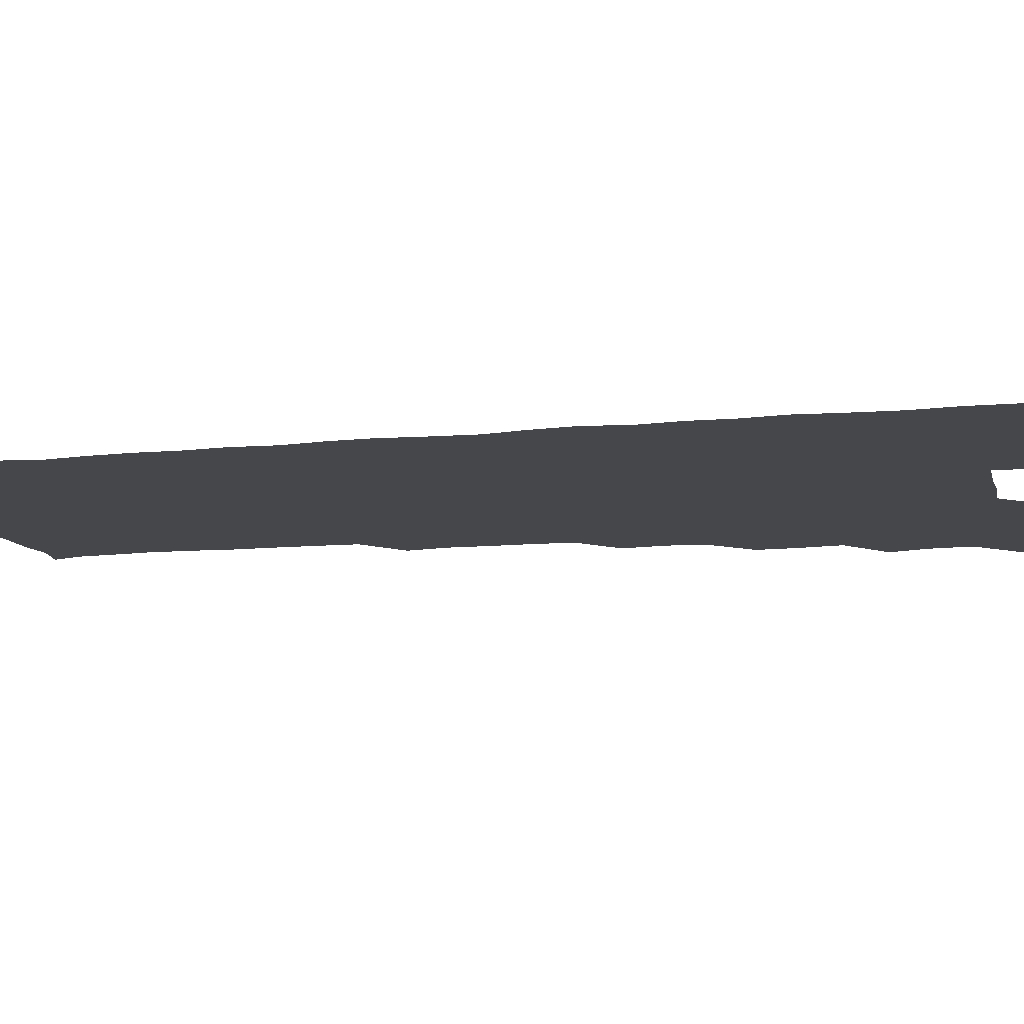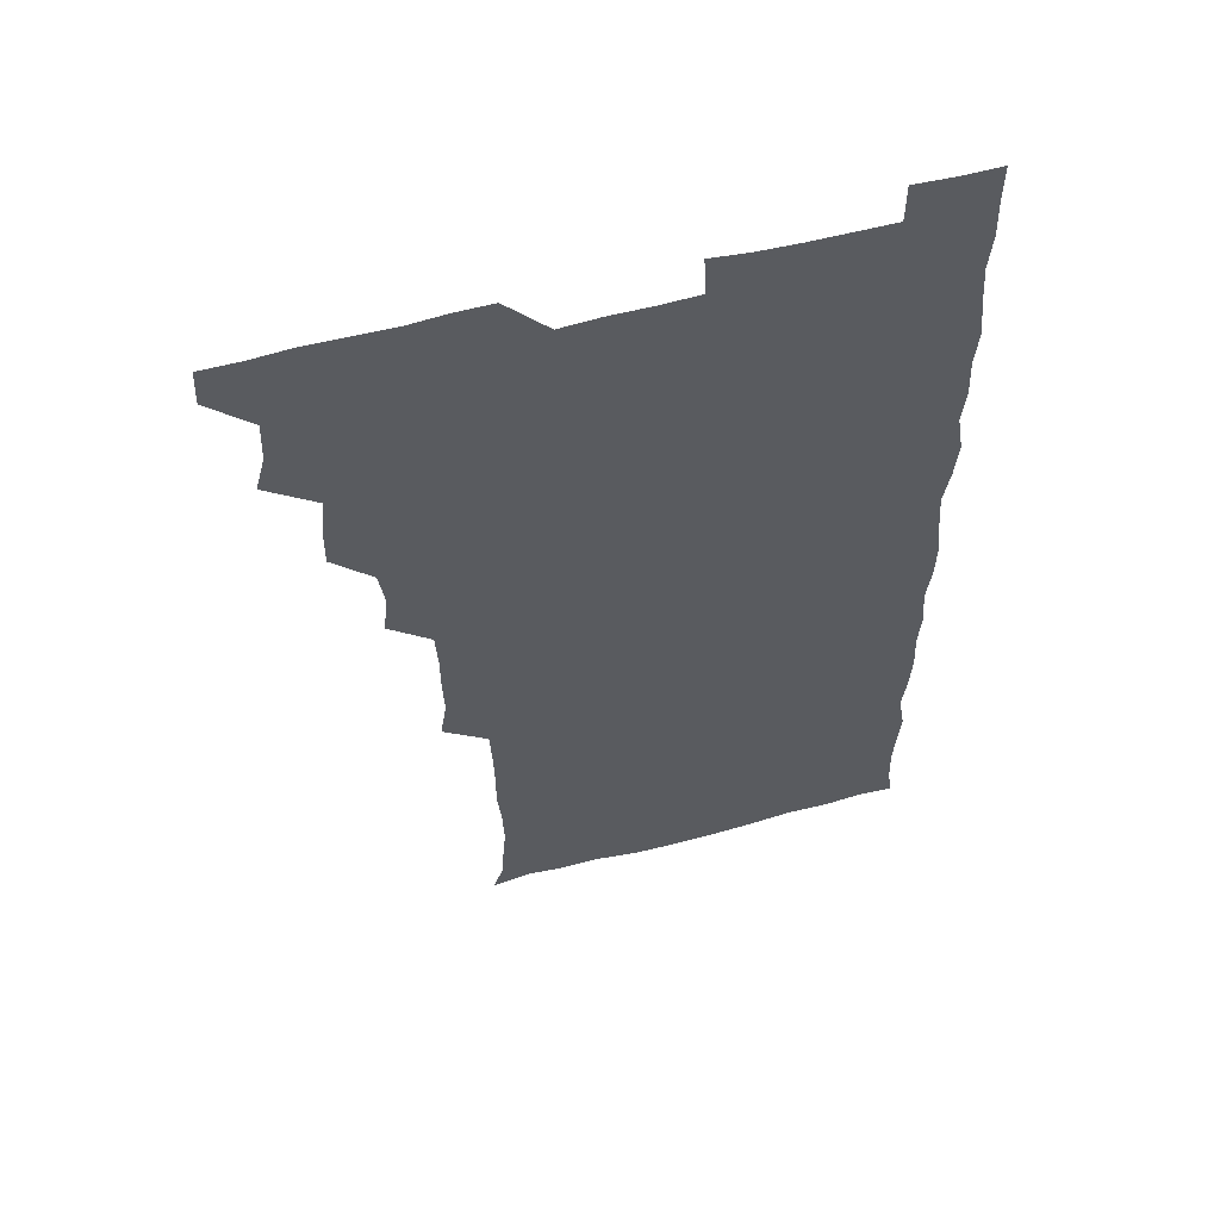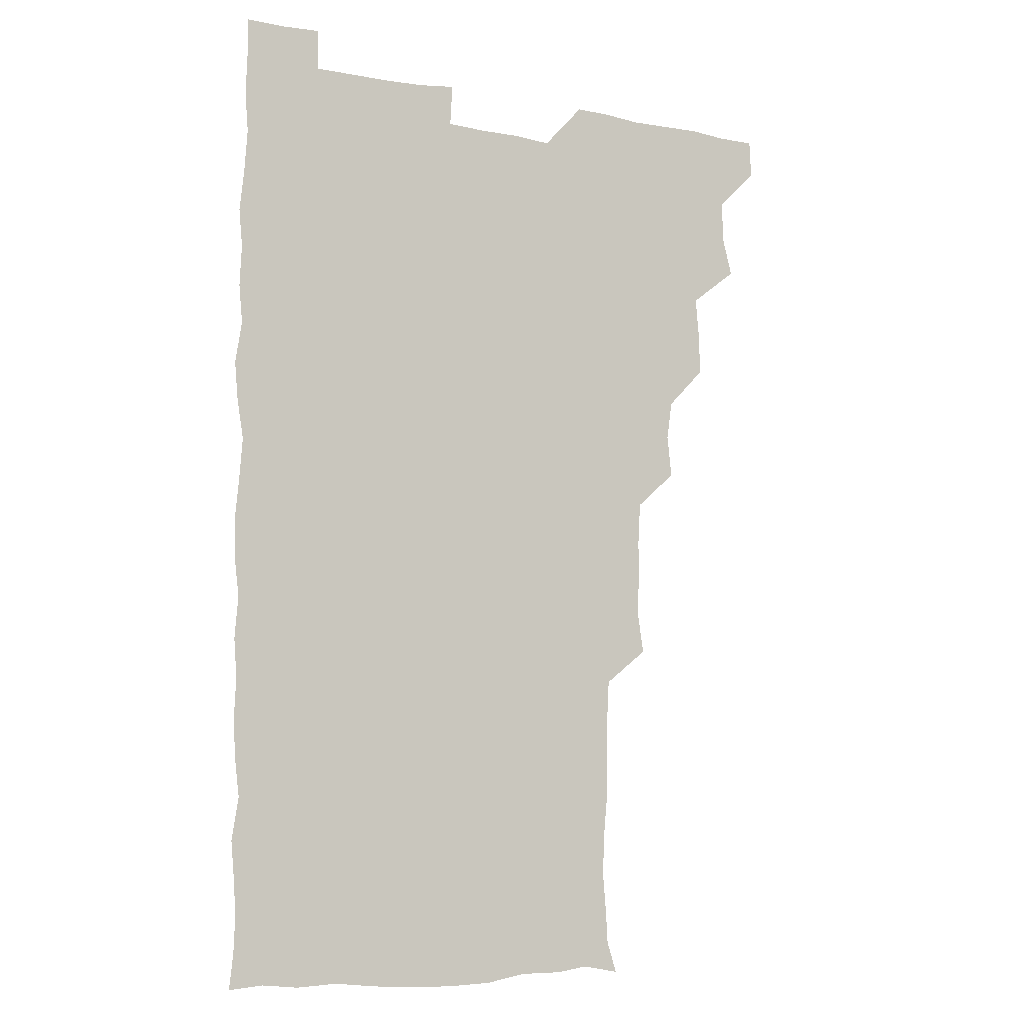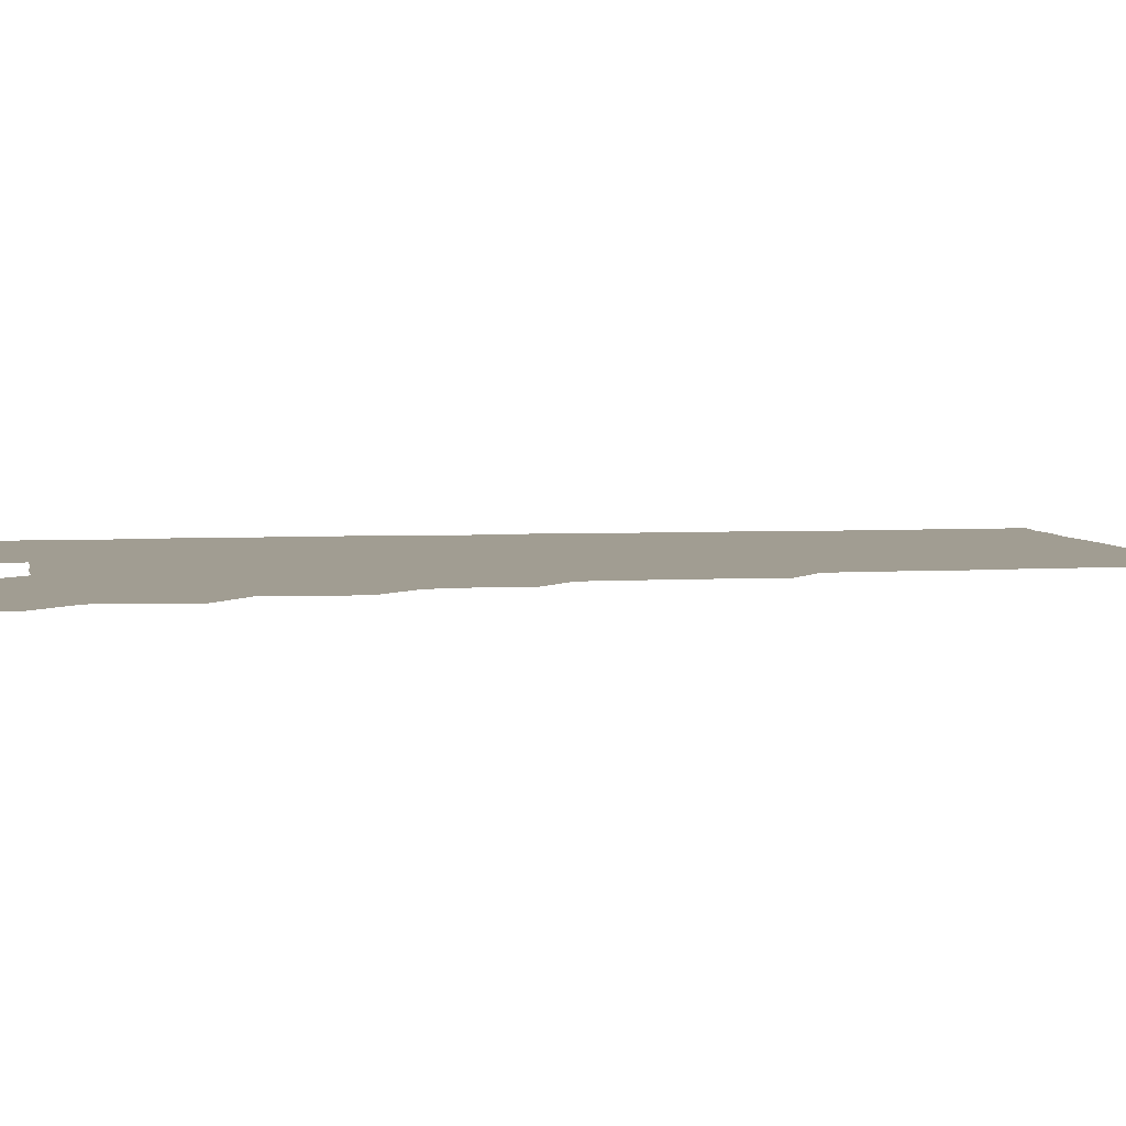
<metadata>
{"format":"obj","ext":"obj","renderer":"f3d","projection":"perspective","resolution":1024,"background":"white","views":[{"elev":-10.8,"azim":104.6,"up":"+Z"},{"elev":57.5,"azim":-15.3,"up":"+Y"},{"elev":-7.4,"azim":151.5,"up":"+Y"},{"elev":4.8,"azim":-99.5,"up":"+Z"}]}
</metadata>
<code>
v 480.3 541.1 0
v 481 555.8 0
v 491.9 494.8 0
v 495.7 509 0
v 496.4 525.3 0
v 496.7 540.5 0
v 496.1 555.8 0
v 509 448.8 0
v 509.2 463.4 0
v 510.7 480.4 0
v 513.2 496.7 0
v 511.2 510.7 0
v 512.4 525.6 0
v 512 540.2 0
v 510.6 557 0
v 524.3 402.4 0
v 526.1 418.7 0
v 523.9 433.5 0
v 527 450.8 0
v 526.5 466.1 0
v 525.7 480.8 0
v 526.5 496 0
v 527 511 0
v 527.1 525.5 0
v 527 539.7 0
v 525.7 556.7 0
v 539.3 326.2 0
v 541.7 342.4 0
v 541.1 357 0
v 541.2 372.4 0
v 540.3 388.5 0
v 540.6 404.7 0
v 540.8 420.2 0
v 542.7 437.2 0
v 541 450.9 0
v 541.9 466.3 0
v 542.1 481.5 0
v 540.9 496 0
v 541.7 510.7 0
v 541.7 525.4 0
v 541.4 540 0
v 540.9 556.4 0
v 553.7 194.4 0
v 557.5 206.3 0
v 558.2 218.7 0
v 559.5 234.2 0
v 558.9 250.5 0
v 557.4 265.8 0
v 557.5 281.6 0
v 557.1 296.4 0
v 556.3 313 0
v 557.1 330.5 0
v 556.7 345.2 0
v 556.8 360.4 0
v 556.5 375.5 0
v 556.3 390.7 0
v 556.9 406.6 0
v 556.7 421.7 0
v 556.4 436.4 0
v 557.6 452.3 0
v 556.4 466.3 0
v 556.8 481.4 0
v 557.7 496.1 0
v 556.6 510.9 0
v 556.2 525.8 0
v 556 540.6 0
v 555.7 557.6 0
v 568.4 197.1 0
v 569.6 208.1 0
v 573.6 225.7 0
v 573.5 240.7 0
v 573.1 255.5 0
v 573 271 0
v 572.1 285.2 0
v 571 299.2 0
v 572.4 317 0
v 572.3 332.2 0
v 572.2 346.6 0
v 572.4 362 0
v 571.4 376.2 0
v 572.1 392.2 0
v 571.1 406.1 0
v 571.9 422 0
v 571.4 436.5 0
v 571.6 451.7 0
v 571.5 466.5 0
v 571.8 481.5 0
v 571.4 496.1 0
v 572.1 510.6 0
v 571.5 525.2 0
v 570.7 540.4 0
v 569.3 557.8 0
v 580.8 195.3 0
v 586.6 212.9 0
v 588.2 228.7 0
v 587.3 242.1 0
v 588.3 259.1 0
v 587.4 272.4 0
v 586.6 286.4 0
v 587.2 302.7 0
v 586.7 316.7 0
v 585.9 330.7 0
v 587.5 348.5 0
v 587 362.1 0
v 586.4 376.6 0
v 586.5 391.9 0
v 586.8 407.1 0
v 587 422.3 0
v 586.4 436.6 0
v 586.4 451.6 0
v 587 467.1 0
v 586.7 481.4 0
v 586.4 496.1 0
v 586.4 510.8 0
v 585.9 525.9 0
v 585.3 540.4 0
v 597 195.3 0
v 601.5 212.3 0
v 601.9 227.8 0
v 601.9 242.7 0
v 601.9 257.5 0
v 601.4 271.7 0
v 601.5 287.2 0
v 601.5 302.1 0
v 601.6 317.6 0
v 602 333.7 0
v 601.4 346.2 0
v 601.5 362.3 0
v 601.5 377.4 0
v 601.9 393.2 0
v 601.4 406.7 0
v 601.6 422.1 0
v 601.3 436.7 0
v 601.2 451.5 0
v 601.3 466.4 0
v 601.4 481.3 0
v 601.7 496 0
v 601.4 510.8 0
v 600.7 526.3 0
v 600.4 541.4 0
v 612.9 192.5 0
v 616.2 213.4 0
v 616.7 228.5 0
v 616.4 242.4 0
v 616.5 258 0
v 616.3 272.1 0
v 616.1 286.3 0
v 616.2 302.7 0
v 616.5 318.6 0
v 616.3 333.1 0
v 616.1 346.6 0
v 616.2 362.2 0
v 616.2 376.9 0
v 616.2 392.3 0
v 616 405.8 0
v 616.3 422.4 0
v 616.1 436.6 0
v 616.3 451.9 0
v 616.3 466.7 0
v 616.2 481.2 0
v 616.3 496.1 0
v 616.5 510.7 0
v 616.8 525.1 0
v 615.9 541.3 0
v 629.6 191.9 0
v 630.8 212.1 0
v 631 228.2 0
v 631 243.1 0
v 631.2 258.2 0
v 631.1 272.4 0
v 631.2 287.8 0
v 631.2 302.4 0
v 631 317.6 0
v 630.9 332.4 0
v 631 347.1 0
v 631 361.8 0
v 631 377.6 0
v 630.9 391.9 0
v 630.9 406.8 0
v 631 422.5 0
v 630.9 436.7 0
v 631 451.8 0
v 631 466.5 0
v 631 481.2 0
v 631.1 496.1 0
v 631.2 510.7 0
v 631.4 525 0
v 631.2 541.9 0
v 630.3 557.9 0
v 645.8 192.3 0
v 645.7 213 0
v 645.7 228.3 0
v 645.7 242 0
v 645.5 258.1 0
v 646.1 273 0
v 645.8 287.5 0
v 645.7 303.4 0
v 645.8 317.8 0
v 645.8 331.8 0
v 645.8 346.5 0
v 645.7 362.6 0
v 645.7 377.4 0
v 645.7 392.1 0
v 645.7 407.1 0
v 645.5 422.4 0
v 645.7 436.9 0
v 645.7 451.9 0
v 645.9 466.6 0
v 646 481.8 0
v 646.1 496.3 0
v 646 510.7 0
v 646.1 525.5 0
v 646.1 540.8 0
v 644.8 556.3 0
v 662.5 193.3 0
v 660.7 212.5 0
v 660.5 227.6 0
v 660 242.8 0
v 661.8 254.5 0
v 660.5 272.4 0
v 660.5 287.1 0
v 660.6 302 0
v 660.3 317.7 0
v 660.4 332.6 0
v 660.4 347.3 0
v 660.3 362.5 0
v 660.3 377.4 0
v 660.5 391.8 0
v 660.3 407.2 0
v 660.6 421.8 0
v 660.4 437 0
v 660.9 451.4 0
v 660.6 466.7 0
v 660.7 481.5 0
v 660.6 496.3 0
v 660.9 511.1 0
v 660.9 525.9 0
v 661.1 540.3 0
v 660.2 555.8 0
v 678.7 195 0
v 676 211.8 0
v 674.8 228.8 0
v 675.5 241.6 0
v 675.5 256.3 0
v 674.1 274.6 0
v 675 287.6 0
v 674.5 303.8 0
v 674.5 318.4 0
v 674.8 332.8 0
v 675.1 347.1 0
v 674.4 363.2 0
v 674.9 377.3 0
v 674.9 392.1 0
v 676 406.1 0
v 675.6 421.3 0
v 675 437.1 0
v 675.4 451.6 0
v 675.4 466.6 0
v 674.9 482.1 0
v 675.3 496.5 0
v 675.5 511.1 0
v 675.8 526 0
v 675.8 540.8 0
v 675.7 555.8 0
v 694.7 194.2 0
v 691.1 211 0
v 688.8 228.8 0
v 689.6 242.5 0
v 689.3 258.2 0
v 689.8 272 0
v 689 288.1 0
v 689.6 302.1 0
v 688.1 318.7 0
v 689.6 332.1 0
v 689.4 347.2 0
v 690.2 361.7 0
v 689.4 377.2 0
v 689.7 391.7 0
v 690.3 406.3 0
v 689.7 422 0
v 690.4 436.3 0
v 690 451.6 0
v 690.2 466.5 0
v 689.9 481.7 0
v 690.3 496.3 0
v 690.2 511.2 0
v 690.6 525.9 0
v 690.7 540.6 0
v 690.9 555.7 0
v 690.9 571.4 0
v 708.8 195.7 0
v 705.6 211 0
v 705.4 225.4 0
v 705.1 240.5 0
v 703.5 257.1 0
v 703.9 271 0
v 704.4 286 0
v 703.9 301.4 0
v 704.7 315.7 0
v 704.6 330.9 0
v 704.5 345.7 0
v 705.9 360.3 0
v 705.3 375.6 0
v 704.6 390.7 0
v 705 405.6 0
v 704.6 421.5 0
v 704.1 436.6 0
v 705.5 450.5 0
v 705.5 465.8 0
v 703.8 481.7 0
v 705.3 495.9 0
v 705.2 510.8 0
v 705.1 525.9 0
v 705.1 540.5 0
v 705.9 555.8 0
v 706 570.7 0
v 722.2 194.5 0
v 720.7 207.8 0
v 720.1 222 0
v 721 235.7 0
v 722.2 249.6 0
v 719.6 265.9 0
v 721.3 280.4 0
v 722.1 295.2 0
v 721.3 310.8 0
v 722.4 325.8 0
v 721 341.9 0
v 722.8 356.6 0
v 723.1 371 0
v 721.6 386.6 0
v 720.3 403 0
v 722.7 417.9 0
v 724 432.7 0
v 721.4 448.5 0
v 722.8 463.2 0
v 722 478.9 0
v 723.3 493.4 0
v 721.6 509 0
v 720.4 525.4 0
v 721.6 540.7 0
v 721 555.9 0
v 721 570.9 0
f 5 6 1
f 1 6 2
f 6 7 2
f 10 11 3
f 3 11 4
f 11 12 4
f 4 12 5
f 12 13 5
f 5 13 6
f 13 14 6
f 6 14 7
f 14 15 7
f 18 19 8
f 8 19 9
f 19 20 9
f 9 20 10
f 20 21 10
f 10 21 11
f 21 22 11
f 11 22 12
f 22 23 12
f 12 23 13
f 23 24 13
f 13 24 14
f 24 25 14
f 14 25 15
f 25 26 15
f 31 32 16
f 16 32 17
f 32 33 17
f 17 33 18
f 33 34 18
f 18 34 19
f 34 35 19
f 19 35 20
f 35 36 20
f 20 36 21
f 36 37 21
f 21 37 22
f 37 38 22
f 22 38 23
f 38 39 23
f 23 39 24
f 39 40 24
f 24 40 25
f 40 41 25
f 25 41 26
f 41 42 26
f 51 52 27
f 27 52 28
f 52 53 28
f 28 53 29
f 53 54 29
f 29 54 30
f 54 55 30
f 30 55 31
f 55 56 31
f 31 56 32
f 56 57 32
f 32 57 33
f 57 58 33
f 33 58 34
f 58 59 34
f 34 59 35
f 59 60 35
f 35 60 36
f 60 61 36
f 36 61 37
f 61 62 37
f 37 62 38
f 62 63 38
f 38 63 39
f 63 64 39
f 39 64 40
f 64 65 40
f 40 65 41
f 65 66 41
f 41 66 42
f 66 67 42
f 43 68 44
f 68 69 44
f 44 69 45
f 69 70 45
f 45 70 46
f 70 71 46
f 46 71 47
f 71 72 47
f 47 72 48
f 72 73 48
f 48 73 49
f 73 74 49
f 49 74 50
f 74 75 50
f 50 75 51
f 75 76 51
f 51 76 52
f 76 77 52
f 52 77 53
f 77 78 53
f 53 78 54
f 78 79 54
f 54 79 55
f 79 80 55
f 55 80 56
f 80 81 56
f 56 81 57
f 81 82 57
f 57 82 58
f 82 83 58
f 58 83 59
f 83 84 59
f 59 84 60
f 84 85 60
f 60 85 61
f 85 86 61
f 61 86 62
f 86 87 62
f 62 87 63
f 87 88 63
f 63 88 64
f 88 89 64
f 64 89 65
f 89 90 65
f 65 90 66
f 90 91 66
f 66 91 67
f 91 92 67
f 68 93 69
f 93 94 69
f 69 94 70
f 94 95 70
f 70 95 71
f 95 96 71
f 71 96 72
f 96 97 72
f 72 97 73
f 97 98 73
f 73 98 74
f 98 99 74
f 74 99 75
f 99 100 75
f 75 100 76
f 100 101 76
f 76 101 77
f 101 102 77
f 77 102 78
f 102 103 78
f 78 103 79
f 103 104 79
f 79 104 80
f 104 105 80
f 80 105 81
f 105 106 81
f 81 106 82
f 106 107 82
f 82 107 83
f 107 108 83
f 83 108 84
f 108 109 84
f 84 109 85
f 109 110 85
f 85 110 86
f 110 111 86
f 86 111 87
f 111 112 87
f 87 112 88
f 112 113 88
f 88 113 89
f 113 114 89
f 89 114 90
f 114 115 90
f 90 115 91
f 115 116 91
f 91 116 92
f 93 117 94
f 117 118 94
f 94 118 95
f 118 119 95
f 95 119 96
f 119 120 96
f 96 120 97
f 120 121 97
f 97 121 98
f 121 122 98
f 98 122 99
f 122 123 99
f 99 123 100
f 123 124 100
f 100 124 101
f 124 125 101
f 101 125 102
f 125 126 102
f 102 126 103
f 126 127 103
f 103 127 104
f 127 128 104
f 104 128 105
f 128 129 105
f 105 129 106
f 129 130 106
f 106 130 107
f 130 131 107
f 107 131 108
f 131 132 108
f 108 132 109
f 132 133 109
f 109 133 110
f 133 134 110
f 110 134 111
f 134 135 111
f 111 135 112
f 135 136 112
f 112 136 113
f 136 137 113
f 113 137 114
f 137 138 114
f 114 138 115
f 138 139 115
f 115 139 116
f 139 140 116
f 117 141 118
f 141 142 118
f 118 142 119
f 142 143 119
f 119 143 120
f 143 144 120
f 120 144 121
f 144 145 121
f 121 145 122
f 145 146 122
f 122 146 123
f 146 147 123
f 123 147 124
f 147 148 124
f 124 148 125
f 148 149 125
f 125 149 126
f 149 150 126
f 126 150 127
f 150 151 127
f 127 151 128
f 151 152 128
f 128 152 129
f 152 153 129
f 129 153 130
f 153 154 130
f 130 154 131
f 154 155 131
f 131 155 132
f 155 156 132
f 132 156 133
f 156 157 133
f 133 157 134
f 157 158 134
f 134 158 135
f 158 159 135
f 135 159 136
f 159 160 136
f 136 160 137
f 160 161 137
f 137 161 138
f 161 162 138
f 138 162 139
f 162 163 139
f 139 163 140
f 163 164 140
f 141 165 142
f 165 166 142
f 142 166 143
f 166 167 143
f 143 167 144
f 167 168 144
f 144 168 145
f 168 169 145
f 145 169 146
f 169 170 146
f 146 170 147
f 170 171 147
f 147 171 148
f 171 172 148
f 148 172 149
f 172 173 149
f 149 173 150
f 173 174 150
f 150 174 151
f 174 175 151
f 151 175 152
f 175 176 152
f 152 176 153
f 176 177 153
f 153 177 154
f 177 178 154
f 154 178 155
f 178 179 155
f 155 179 156
f 179 180 156
f 156 180 157
f 180 181 157
f 157 181 158
f 181 182 158
f 158 182 159
f 182 183 159
f 159 183 160
f 183 184 160
f 160 184 161
f 184 185 161
f 161 185 162
f 185 186 162
f 162 186 163
f 186 187 163
f 163 187 164
f 187 188 164
f 165 190 166
f 190 191 166
f 166 191 167
f 191 192 167
f 167 192 168
f 192 193 168
f 168 193 169
f 193 194 169
f 169 194 170
f 194 195 170
f 170 195 171
f 195 196 171
f 171 196 172
f 196 197 172
f 172 197 173
f 197 198 173
f 173 198 174
f 198 199 174
f 174 199 175
f 199 200 175
f 175 200 176
f 200 201 176
f 176 201 177
f 201 202 177
f 177 202 178
f 202 203 178
f 178 203 179
f 203 204 179
f 179 204 180
f 204 205 180
f 180 205 181
f 205 206 181
f 181 206 182
f 206 207 182
f 182 207 183
f 207 208 183
f 183 208 184
f 208 209 184
f 184 209 185
f 209 210 185
f 185 210 186
f 210 211 186
f 186 211 187
f 211 212 187
f 187 212 188
f 212 213 188
f 188 213 189
f 213 214 189
f 190 215 191
f 215 216 191
f 191 216 192
f 216 217 192
f 192 217 193
f 217 218 193
f 193 218 194
f 218 219 194
f 194 219 195
f 219 220 195
f 195 220 196
f 220 221 196
f 196 221 197
f 221 222 197
f 197 222 198
f 222 223 198
f 198 223 199
f 223 224 199
f 199 224 200
f 224 225 200
f 200 225 201
f 225 226 201
f 201 226 202
f 226 227 202
f 202 227 203
f 227 228 203
f 203 228 204
f 228 229 204
f 204 229 205
f 229 230 205
f 205 230 206
f 230 231 206
f 206 231 207
f 231 232 207
f 207 232 208
f 232 233 208
f 208 233 209
f 233 234 209
f 209 234 210
f 234 235 210
f 210 235 211
f 235 236 211
f 211 236 212
f 236 237 212
f 212 237 213
f 237 238 213
f 213 238 214
f 238 239 214
f 215 240 216
f 240 241 216
f 216 241 217
f 241 242 217
f 217 242 218
f 242 243 218
f 218 243 219
f 243 244 219
f 219 244 220
f 244 245 220
f 220 245 221
f 245 246 221
f 221 246 222
f 246 247 222
f 222 247 223
f 247 248 223
f 223 248 224
f 248 249 224
f 224 249 225
f 249 250 225
f 225 250 226
f 250 251 226
f 226 251 227
f 251 252 227
f 227 252 228
f 252 253 228
f 228 253 229
f 253 254 229
f 229 254 230
f 254 255 230
f 230 255 231
f 255 256 231
f 231 256 232
f 256 257 232
f 232 257 233
f 257 258 233
f 233 258 234
f 258 259 234
f 234 259 235
f 259 260 235
f 235 260 236
f 260 261 236
f 236 261 237
f 261 262 237
f 237 262 238
f 262 263 238
f 238 263 239
f 263 264 239
f 240 265 241
f 265 266 241
f 241 266 242
f 266 267 242
f 242 267 243
f 267 268 243
f 243 268 244
f 268 269 244
f 244 269 245
f 269 270 245
f 245 270 246
f 270 271 246
f 246 271 247
f 271 272 247
f 247 272 248
f 272 273 248
f 248 273 249
f 273 274 249
f 249 274 250
f 274 275 250
f 250 275 251
f 275 276 251
f 251 276 252
f 276 277 252
f 252 277 253
f 277 278 253
f 253 278 254
f 278 279 254
f 254 279 255
f 279 280 255
f 255 280 256
f 280 281 256
f 256 281 257
f 281 282 257
f 257 282 258
f 282 283 258
f 258 283 259
f 283 284 259
f 259 284 260
f 284 285 260
f 260 285 261
f 285 286 261
f 261 286 262
f 286 287 262
f 262 287 263
f 287 288 263
f 263 288 264
f 288 289 264
f 265 291 266
f 291 292 266
f 266 292 267
f 292 293 267
f 267 293 268
f 293 294 268
f 268 294 269
f 294 295 269
f 269 295 270
f 295 296 270
f 270 296 271
f 296 297 271
f 271 297 272
f 297 298 272
f 272 298 273
f 298 299 273
f 273 299 274
f 299 300 274
f 274 300 275
f 300 301 275
f 275 301 276
f 301 302 276
f 276 302 277
f 302 303 277
f 277 303 278
f 303 304 278
f 278 304 279
f 304 305 279
f 279 305 280
f 305 306 280
f 280 306 281
f 306 307 281
f 281 307 282
f 307 308 282
f 282 308 283
f 308 309 283
f 283 309 284
f 309 310 284
f 284 310 285
f 310 311 285
f 285 311 286
f 311 312 286
f 286 312 287
f 312 313 287
f 287 313 288
f 313 314 288
f 288 314 289
f 314 315 289
f 289 315 290
f 315 316 290
f 291 317 292
f 317 318 292
f 292 318 293
f 318 319 293
f 293 319 294
f 319 320 294
f 294 320 295
f 320 321 295
f 295 321 296
f 321 322 296
f 296 322 297
f 322 323 297
f 297 323 298
f 323 324 298
f 298 324 299
f 324 325 299
f 299 325 300
f 325 326 300
f 300 326 301
f 326 327 301
f 301 327 302
f 327 328 302
f 302 328 303
f 328 329 303
f 303 329 304
f 329 330 304
f 304 330 305
f 330 331 305
f 305 331 306
f 331 332 306
f 306 332 307
f 332 333 307
f 307 333 308
f 333 334 308
f 308 334 309
f 334 335 309
f 309 335 310
f 335 336 310
f 310 336 311
f 336 337 311
f 311 337 312
f 337 338 312
f 312 338 313
f 338 339 313
f 313 339 314
f 339 340 314
f 314 340 315
f 340 341 315
f 315 341 316
f 341 342 316

</code>
